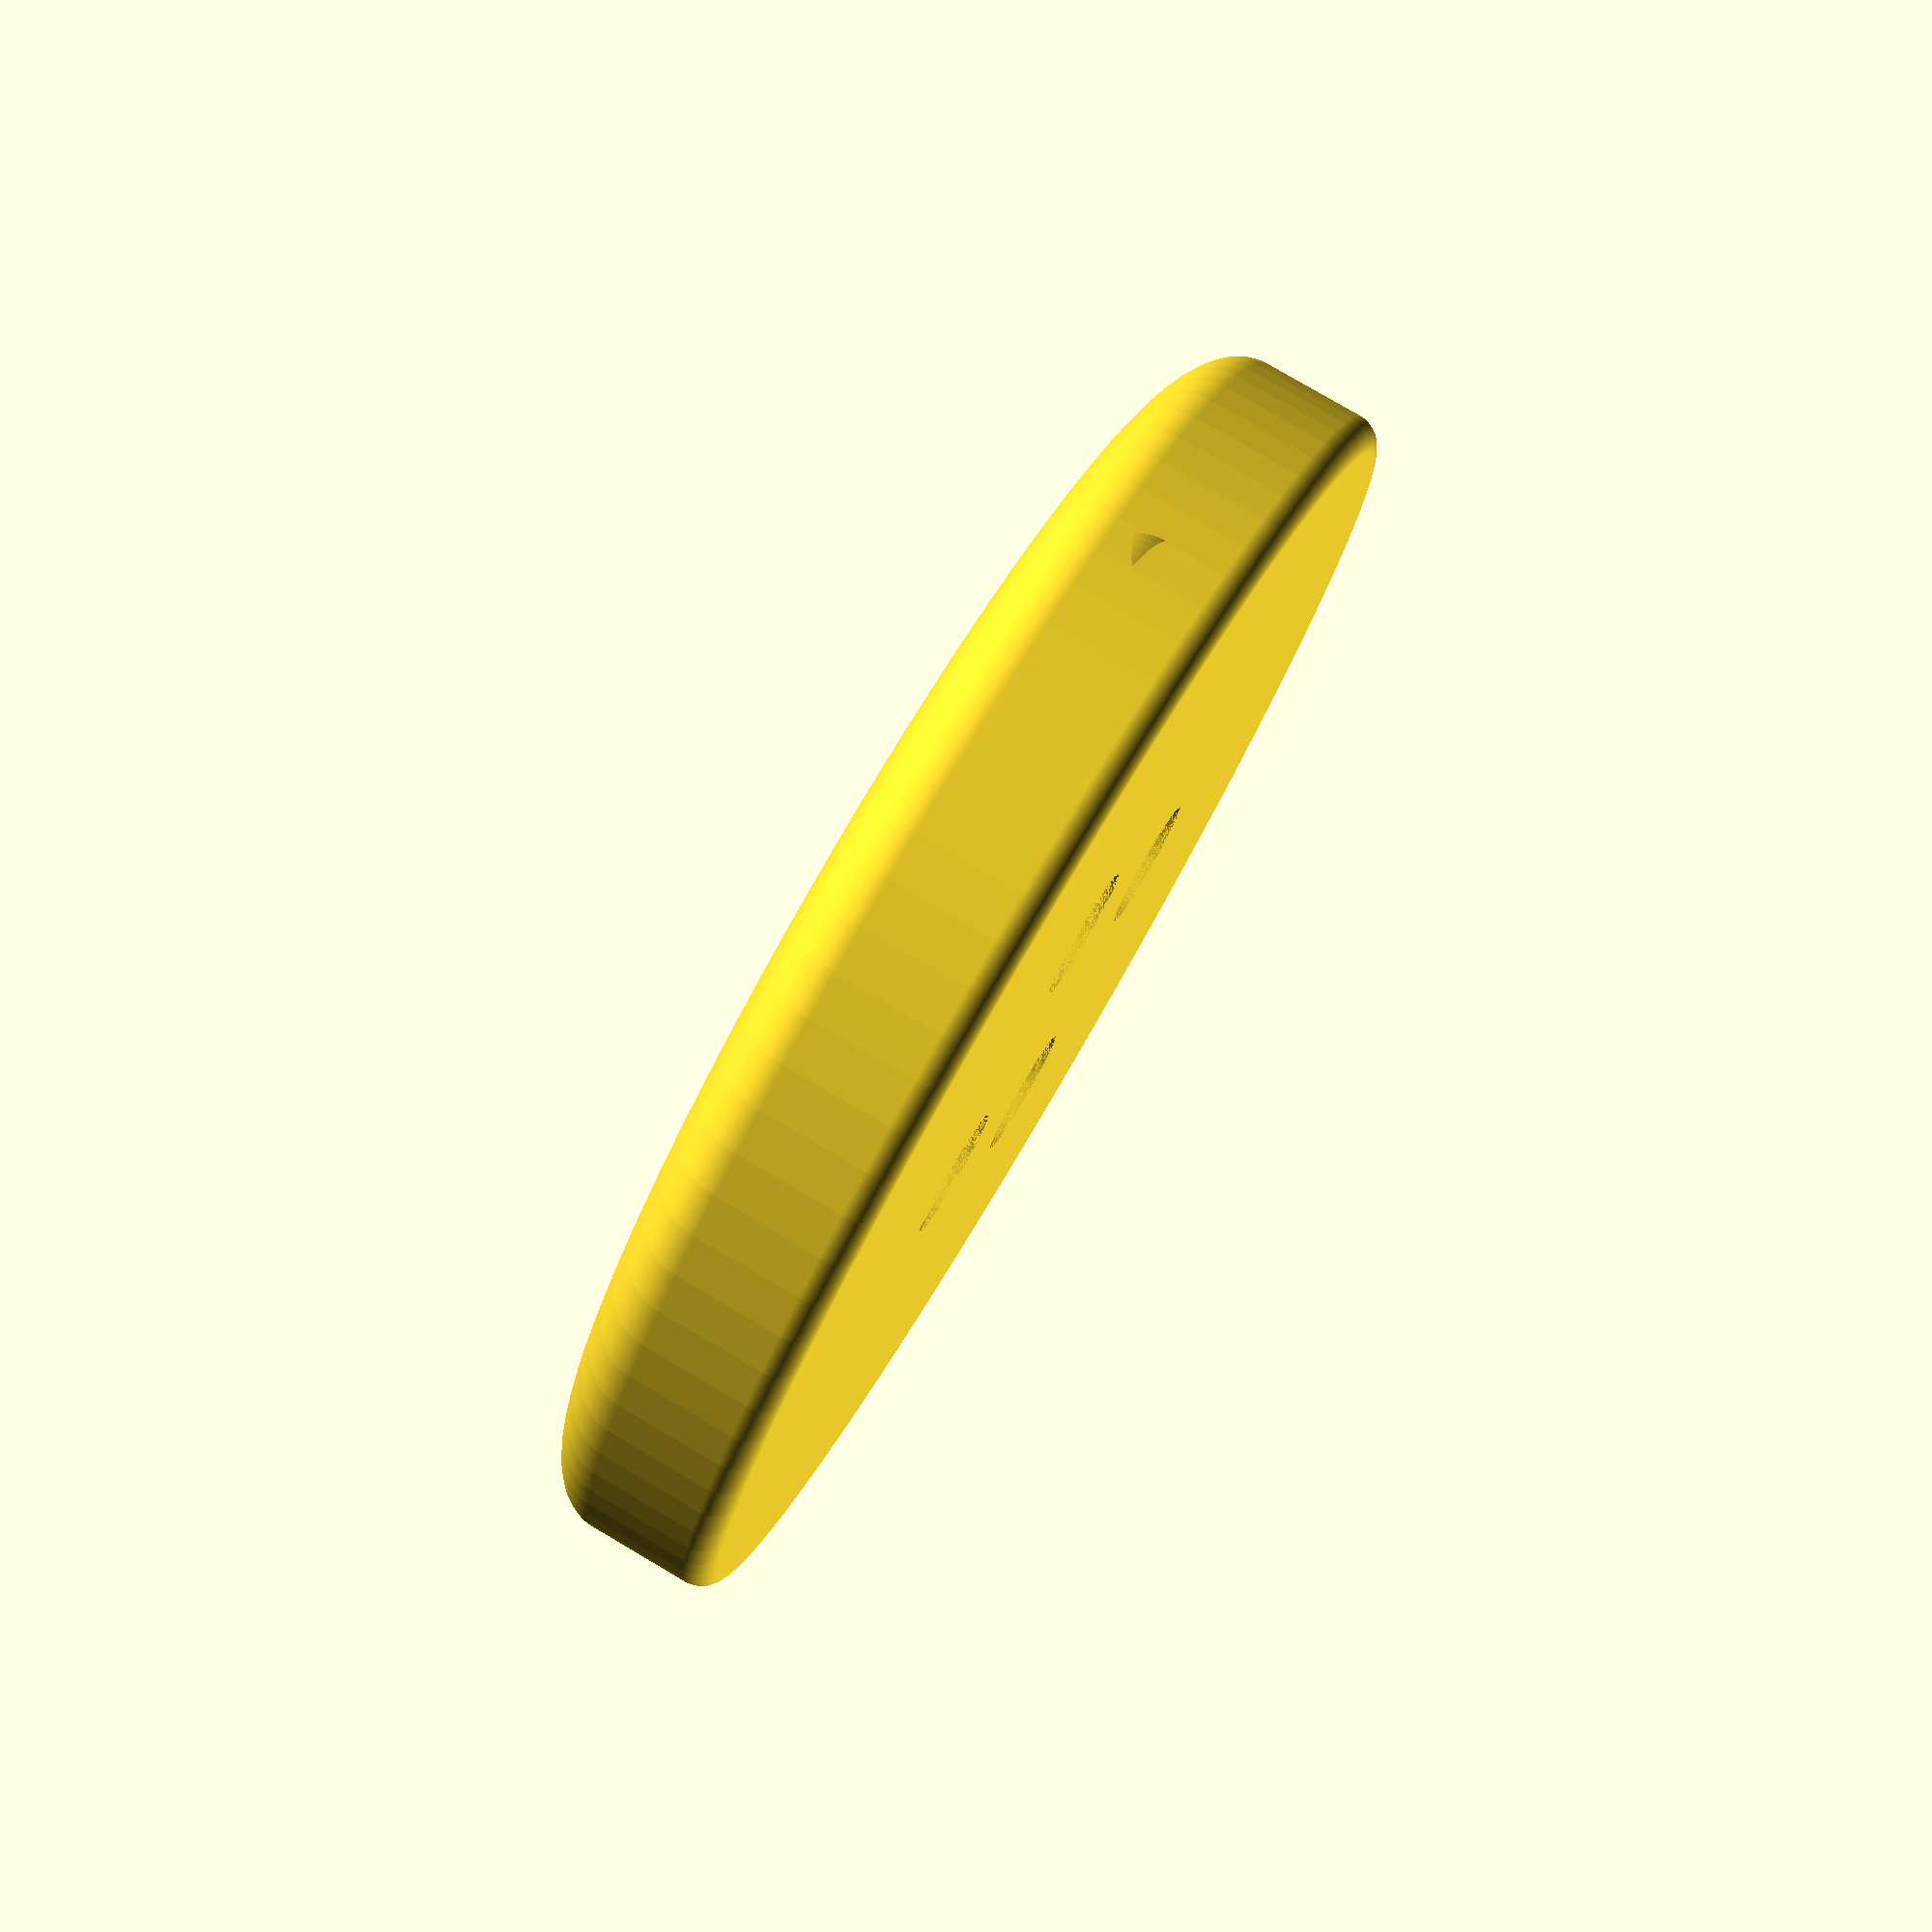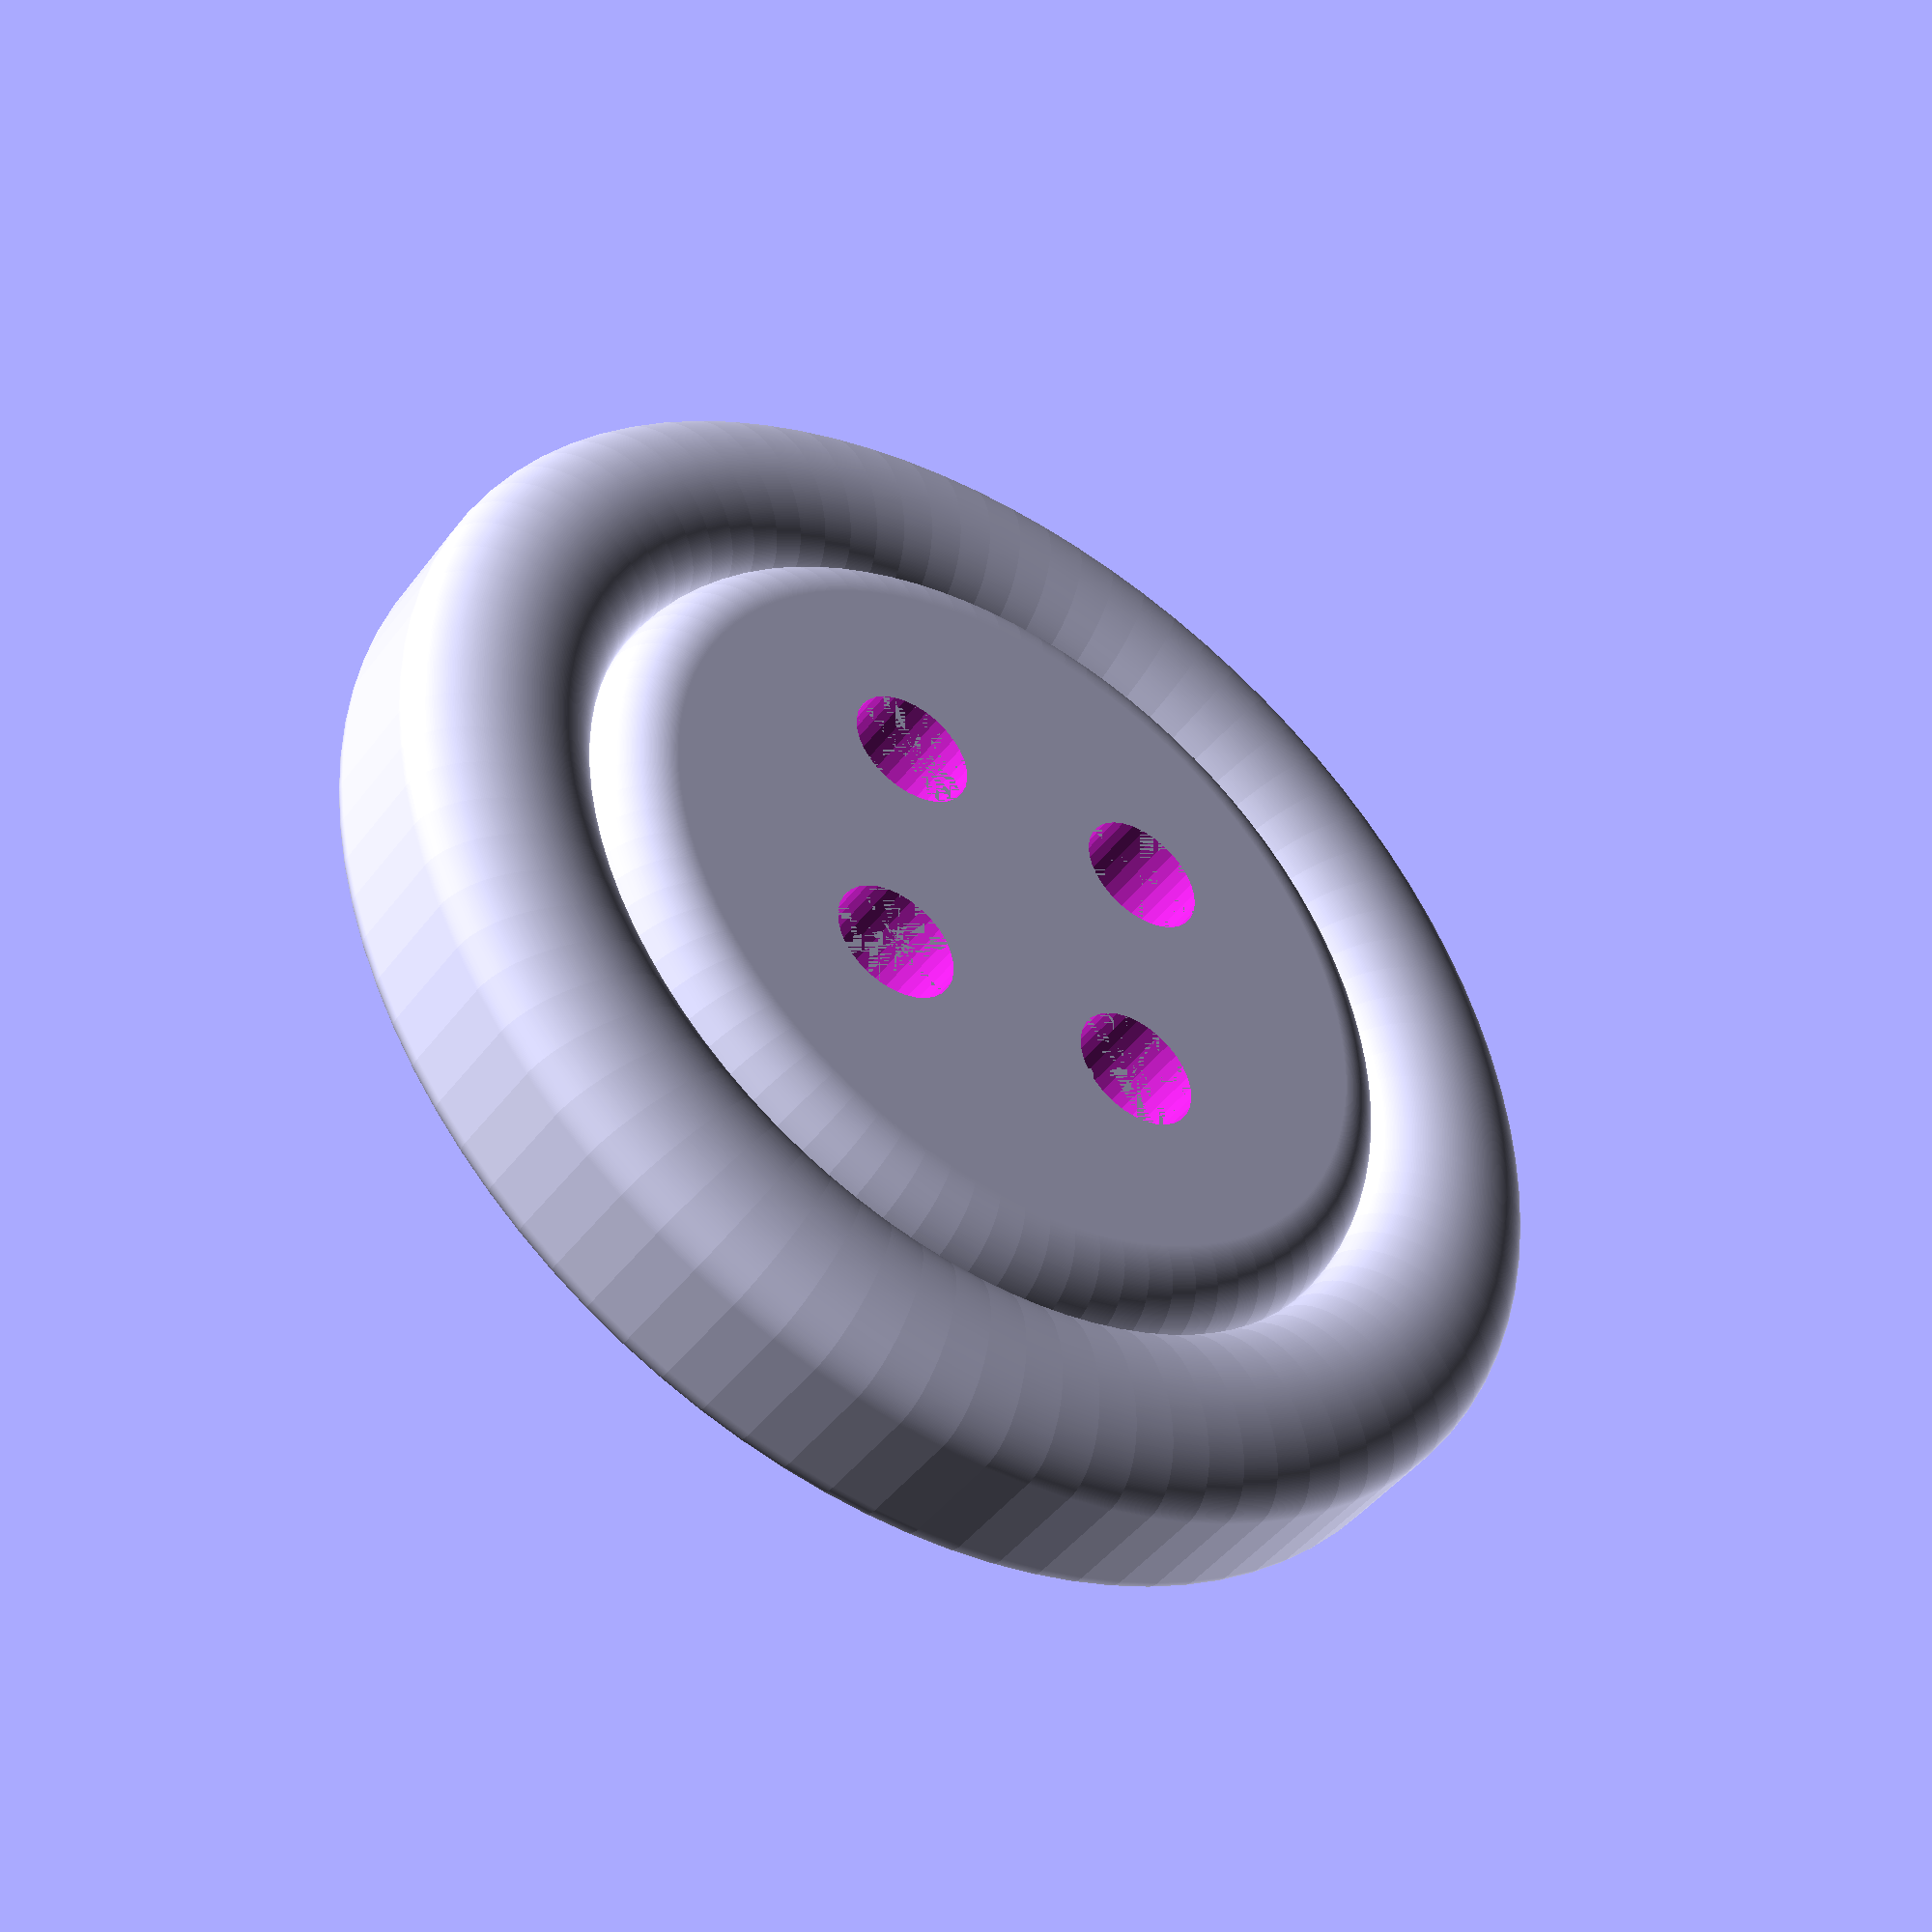
<openscad>
// Button Generator
// KrisWillCode
// 19 Jan 2022

// Diameter of button [mm]
button_diameter = 20.0;  
// Height of button (without lip or center) [mm]
button_height = 2.0; // [0.1:0.1:10.0]
// Button bottom chamfer [mm]
bottom_chamfer = 0.4; // [0.0:0.1:1.0]
// Outer lip width [mm]
lip_width = 3.0; // [0.0:0.1:50.0]
// Outer lip height [mm]
lip_height = 1.0; // [0.0:0.1:10.0]
// Raised center
center_rounded = "F"; // [F:Flat, R:Round]
// Raised center width [mm]
center_width = 14.0; // [0.0:0.1:100.0]
// Raised center height [mm]
center_height = 1.0; // [0.0:0.1:10.0]
// Number of button holes [#]
hole_count = 4; // [0:1:12]
// Diameter of button holes [mm]
hole_diameter = 2; // [0.0:0.1:10.0]
// Button hole center offset [mm]
hole_offset = 3; // [0.0:0.1:50.0]

// Quality (+ 0 to hide from customizer)
$fa=4 + 0;
$fs=0.2 + 0;

// Derived
$but_rad = button_diameter / 2;
$lip_rad = min(lip_width / 2, button_diameter / 4);
$cen_rad = min(center_rounded == "R" ? (center_width / 2) : center_height, $but_rad); 
$cen_pts = [ for($a = [0:1:90]) [$cen_rad * cos($a), center_height * sin($a)] ];
$lip_pts = [ for($a = [0:1:180]) [$lip_rad * cos($a), lip_height * sin($a)] ];
$bot_pts = [ for($a = [270:1:360]) [bottom_chamfer * cos($a), bottom_chamfer * sin($a)] ];

difference() {
  rotate_extrude() {
    // Draw center of button
    if (button_height - bottom_chamfer > 0)
      translate([0, bottom_chamfer, 0])
        square([$but_rad, button_height - bottom_chamfer]);
  
    // Draw bottom of button
    square([$but_rad - bottom_chamfer, bottom_chamfer]);
  
    // Draw bottom chamfer of button
    translate([$but_rad - bottom_chamfer, bottom_chamfer, 0])
      polygon(concat([[0, 0]], $bot_pts));
  
    // Draw raised center of button
    if (center_rounded == "R") {
      translate([0, button_height, 0])
        polygon(concat([[0, 0]], $cen_pts));
    } else {
      if ($cen_rad > 0)
        translate([0, button_height, 0])
          square([center_width / 2 - $cen_rad, $cen_rad]);
      
      translate([center_width / 2 - $cen_rad, button_height, 0])
        polygon(concat([[0, 0]], $cen_pts));
    }
  
    // Draw lip of button
    translate([$but_rad - $lip_rad, button_height, 0])
      polygon(concat([[0, 0]], $lip_pts));
  }
  
  // Subtract button holes
  for($a = [0:(360 / hole_count):360])
    translate([hole_offset * cos($a), hole_offset * sin($a), 0])
      cylinder(h=button_height + max(center_height, lip_height), d=hole_diameter);
}

</openscad>
<views>
elev=100.6 azim=164.5 roll=59.5 proj=p view=wireframe
elev=225.0 azim=138.2 roll=214.3 proj=p view=wireframe
</views>
